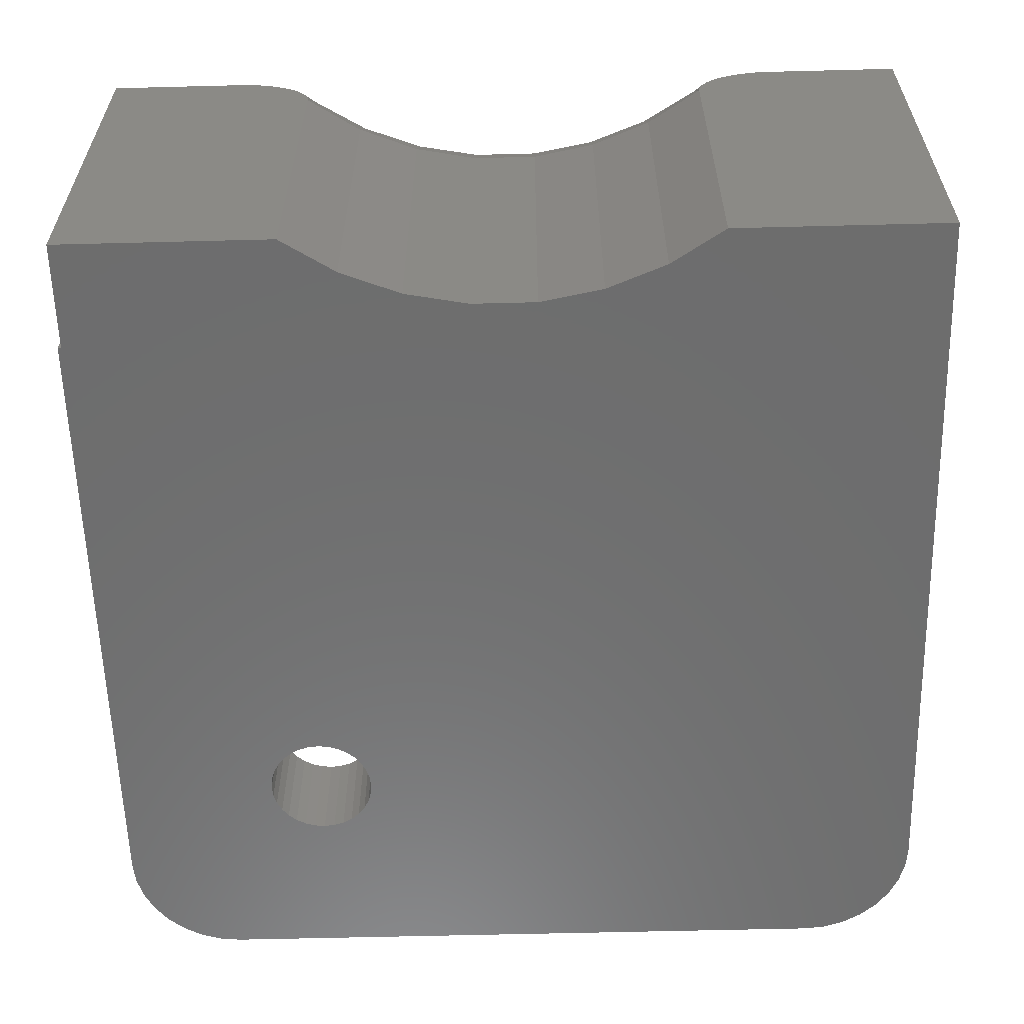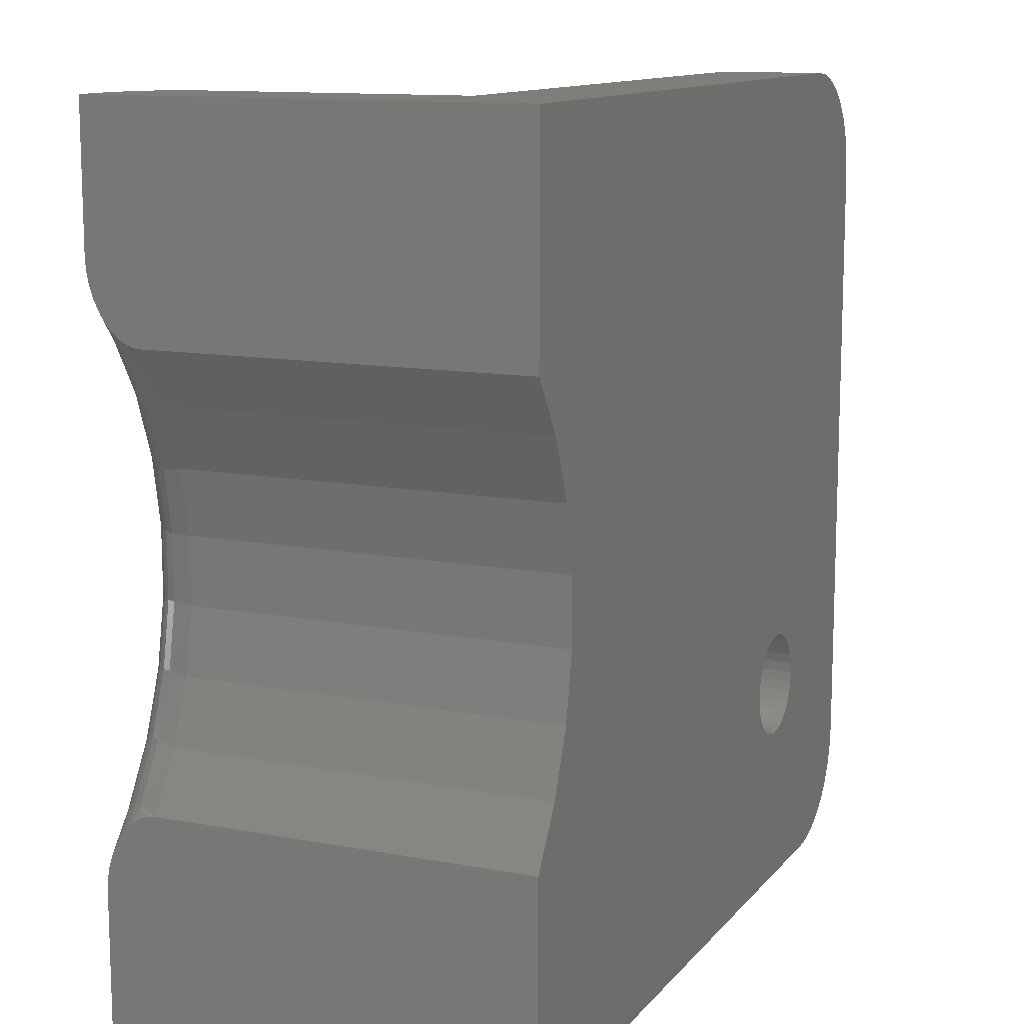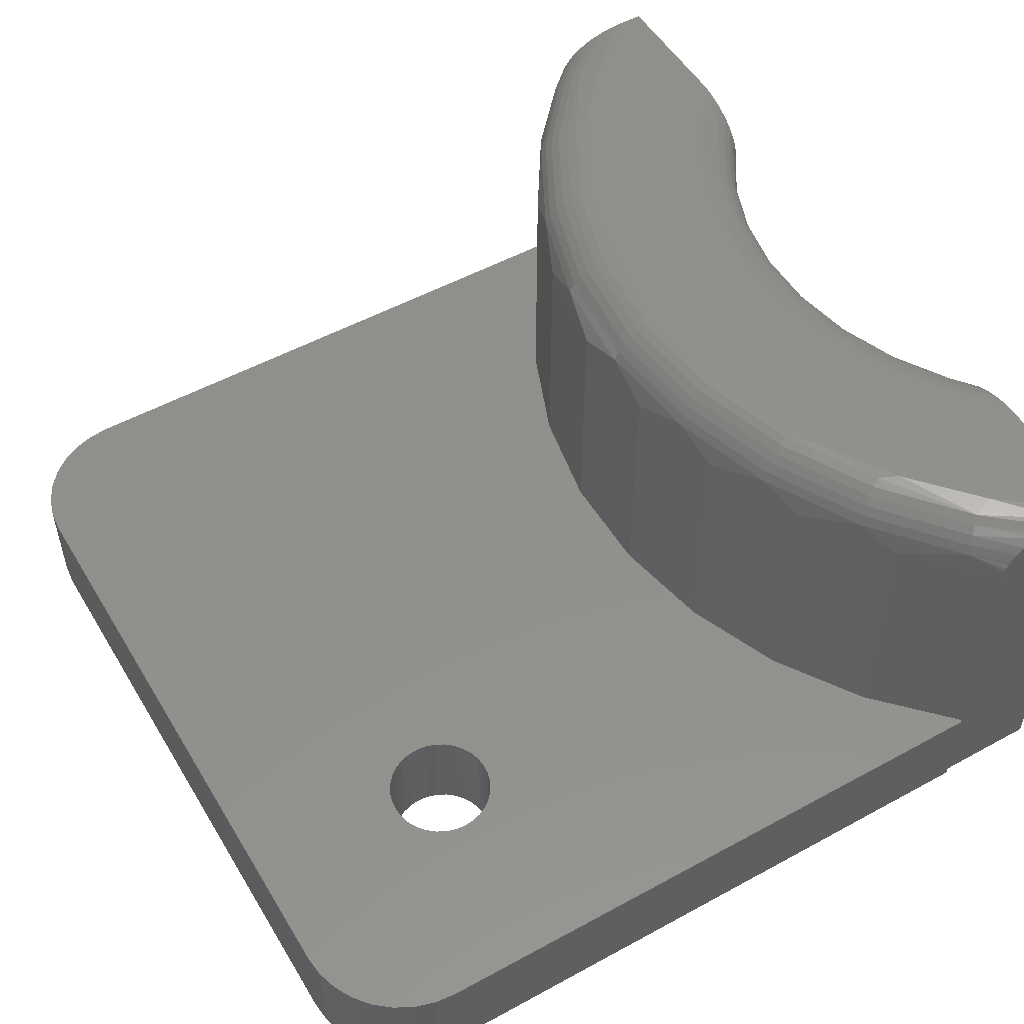
<metadata>
{"format":"stl","ext":"stl","renderer":"f3d","projection":"perspective","resolution":1024,"background":"white","views":[{"elev":-59.5,"azim":91.5,"up":"+Z"},{"elev":12.1,"azim":113.9,"up":"+Y"},{"elev":52.4,"azim":-30.4,"up":"+Z"}]}
</metadata>
<code>
# stl→obj: 310 verts, 620 faces
v 0.3121 0.375 0.375
v 0.2489 0.3249 0.375
v 0.3291 0.375 0.375
v 0.3291 -0.2547 0.375
v 0.2869 -0.2074 0.375
v 0.1542 -0.1951 0.375
v 0.1957 -0.2643 0.375
v 0.2489 -0.3249 0.375
v 0.3121 -0.375 0.375
v 0.3291 -0.375 0.375
v 0.3291 0.2547 0.375
v 0.1957 0.2643 0.375
v 0.2869 0.2074 0.375
v 0.1542 0.1951 0.375
v 0.2539 0.1533 0.375
v 0.1258 0.1197 0.375
v 0.2313 0.09405 0.375
v 0.2199 0.0317 0.375
v 0.1113 0.04032 0.375
v 0.2199 -0.0317 0.375
v 0.1113 -0.04032 0.375
v 0.2313 -0.09405 0.375
v 0.1258 -0.1197 0.375
v 0.2539 -0.1533 0.375
v 0.2344 -0.375 0.09375
v 0.2344 -0.375 0.3281
v 0.1691 -0.3068 0.09375
v 0.1691 -0.3068 0.3281
v 0.1179 -0.2275 0.09375
v 0.1179 -0.2275 0.3281
v 0.08278 -0.1399 0.09375
v 0.08278 -0.1399 0.3281
v 0.06487 -0.0472 0.09375
v 0.06487 -0.0472 0.3281
v 0.06487 0.0472 0.09375
v 0.06487 0.0472 0.3281
v 0.08278 0.1399 0.09375
v 0.08278 0.1399 0.3281
v 0.1179 0.2275 0.09375
v 0.1179 0.2275 0.3281
v 0.1691 0.3068 0.09375
v 0.1691 0.3068 0.3281
v 0.2344 0.375 0.09375
v 0.2344 0.375 0.3281
v 0.3291 -0.375 0
v 0.2344 -0.375 0
v 0.2928 -0.375 0.3737
v 0.2805 -0.375 0.3714
v 0.2684 -0.375 0.3675
v 0.2616 -0.375 0.3645
v 0.2515 -0.375 0.3583
v 0.2449 -0.375 0.3525
v 0.2399 -0.375 0.3461
v 0.2379 -0.375 0.3426
v 0.2364 -0.375 0.3391
v 0.2353 -0.375 0.3355
v 0.2346 -0.375 0.3318
v 0.3291 0.375 0
v -0.3252 0.375 0
v -0.3252 0.375 0.09375
v 0.2364 0.375 0.3391
v 0.2379 0.375 0.3426
v 0.2399 0.375 0.3461
v 0.2422 0.375 0.3493
v 0.248 0.375 0.3554
v 0.2553 0.375 0.3609
v 0.2628 0.375 0.3651
v 0.2708 0.375 0.3684
v 0.2836 0.375 0.3721
v 0.2966 0.375 0.3742
v 0.2346 0.375 0.3318
v 0.2353 0.375 0.3355
v 0.2305 0.3321 0.3714
v 0.1505 0.2753 0.3461
v 0.1788 0.2562 0.3741
v 0.1043 0.1898 0.3461
v 0.1358 0.1766 0.3741
v 0.0758 0.09678 0.3461
v 0.1093 0.09005 0.3741
v 0.06618 2.498e-16 0.3461
v 0.1003 2.498e-16 0.3741
v 0.0758 -0.09678 0.3461
v 0.1093 -0.09005 0.3741
v 0.1043 -0.1898 0.3461
v 0.1358 -0.1766 0.3741
v 0.1505 -0.2753 0.3461
v 0.1788 -0.2562 0.3741
v 0.2305 -0.3321 0.3714
v 0.2248 -0.3378 0.3671
v 0.2198 -0.3429 0.3613
v 0.2157 -0.347 0.3542
v 0.2248 0.3378 0.3671
v 0.2198 0.3429 0.3613
v 0.2157 0.347 0.3542
v 0.2127 -0.3501 0.3461
v 0.2127 0.3501 0.3461
v 0.1541 0.2729 0.3542
v 0.1589 0.2696 0.3613
v 0.1648 0.2657 0.3671
v 0.1715 0.2611 0.3714
v 0.1277 0.18 0.3714
v 0.1202 0.1831 0.3671
v 0.1137 0.1858 0.3613
v 0.1083 0.1881 0.3542
v 0.1007 0.09178 0.3714
v 0.09273 0.09338 0.3671
v 0.08576 0.09478 0.3613
v 0.08005 0.09592 0.3542
v 0.09155 2.498e-16 0.3714
v 0.08345 2.22e-16 0.3671
v 0.07634 2.22e-16 0.3613
v 0.07051 2.22e-16 0.3542
v 0.1007 -0.09178 0.3714
v 0.09273 -0.09338 0.3671
v 0.08576 -0.09478 0.3613
v 0.08005 -0.09592 0.3542
v 0.1277 -0.18 0.3714
v 0.1202 -0.1831 0.3671
v 0.1137 -0.1858 0.3613
v 0.1083 -0.1881 0.3542
v 0.1715 -0.2611 0.3714
v 0.1648 -0.2657 0.3671
v 0.1589 -0.2696 0.3613
v 0.1541 -0.2729 0.3542
v 0.3291 0.2044 0.3594
v 0.3291 0.2336 0.3725
v 0.3291 0.2213 0.3686
v 0.3291 0.2098 0.3629
v 0.3291 0.2437 0.3743
v 0.3291 0.1994 0.3554
v 0.3291 0.1936 0.3493
v 0.3291 0.1892 0.3426
v 0.3291 0.1876 0.3391
v 0.3291 0.1865 0.3355
v 0.3291 0.1858 0.3318
v 0.3291 0.1855 0.3281
v 0.3291 0.1855 0
v 0.2666 -0.02851 0
v 0.2774 -0.0845 0.3281
v 0.2774 -0.0845 0
v 0.2984 -0.1375 0.3281
v 0.2984 -0.1375 0
v 0.3291 -0.1855 0.3281
v 0.3291 -0.1855 0
v 0.2666 -0.02851 0.3281
v 0.2666 0.02851 0
v 0.2666 0.02851 0.3281
v 0.2774 0.0845 0
v 0.2774 0.0845 0.3281
v 0.2984 0.1375 0
v 0.2984 0.1375 0.3281
v 0.3291 -0.1876 0.3391
v 0.3291 -0.1892 0.3426
v 0.3291 -0.1936 0.3493
v 0.3291 -0.1994 0.3554
v 0.3291 -0.2044 0.3594
v 0.3291 -0.2098 0.3629
v 0.3291 -0.2213 0.3686
v 0.3291 -0.2336 0.3725
v 0.3291 -0.2437 0.3743
v 0.3291 -0.1858 0.3318
v 0.3291 -0.1865 0.3355
v 0.3217 -0.1817 0.3461
v 0.2928 0.1342 0.3461
v 0.273 0.08236 0.3461
v 0.263 -0.02776 0.3461
v 0.273 -0.08236 0.3461
v 0.2928 -0.1342 0.3461
v 0.3182 -0.1842 0.3542
v 0.3135 -0.1877 0.3613
v 0.3078 -0.1919 0.3671
v 0.3013 -0.1968 0.3714
v 0.2942 -0.202 0.3741
v 0.3182 0.1842 0.3542
v 0.3135 0.1877 0.3613
v 0.3078 0.1919 0.3671
v 0.3013 0.1968 0.3714
v 0.2942 0.202 0.3741
v 0.3217 0.1817 0.3461
v 0.2889 0.1361 0.3542
v 0.2837 0.1387 0.3613
v 0.2773 0.1418 0.3671
v 0.27 0.1454 0.3714
v 0.2622 0.1493 0.3741
v 0.2401 0.09158 0.3741
v 0.2486 0.0892 0.3714
v 0.2564 0.08702 0.3671
v 0.2633 0.0851 0.3613
v 0.2689 0.08353 0.3542
v 0.229 0.03087 0.3741
v 0.2377 0.03007 0.3714
v 0.2458 0.02933 0.3671
v 0.2529 0.02868 0.3613
v 0.2587 0.02815 0.3542
v 0.263 0.02776 0.3461
v 0.229 -0.03087 0.3741
v 0.2377 -0.03007 0.3714
v 0.2458 -0.02933 0.3671
v 0.2529 -0.02868 0.3613
v 0.2587 -0.02815 0.3542
v 0.2401 -0.09158 0.3741
v 0.2486 -0.0892 0.3714
v 0.2564 -0.08702 0.3671
v 0.2633 -0.0851 0.3613
v 0.2689 -0.08353 0.3542
v 0.2622 -0.1493 0.3741
v 0.27 -0.1454 0.3714
v 0.2773 -0.1418 0.3671
v 0.2837 -0.1387 0.3613
v 0.2889 -0.1361 0.3542
v -0.4219 0.2783 0
v -0.4219 0.2783 0.09375
v -0.42 0.2972 0
v -0.42 0.2972 0.09375
v -0.4145 0.3153 0
v -0.4145 0.3153 0.09375
v -0.4056 0.332 0
v -0.4056 0.332 0.09375
v -0.3935 0.3467 0
v -0.3935 0.3467 0.09375
v -0.3789 0.3587 0
v -0.3789 0.3587 0.09375
v -0.3622 0.3676 0
v -0.3622 0.3676 0.09375
v -0.344 0.3731 0
v -0.344 0.3731 0.09375
v -0.1901 -0.2056 0
v -0.1874 -0.1967 0
v -0.1865 -0.1875 0
v -0.1874 -0.1783 0
v -0.2339 -0.1401 0
v -0.4219 -0.2812 0
v -0.2803 -0.1967 0
v -0.2776 -0.2056 0
v -0.2733 -0.2138 0
v -0.2674 -0.221 0
v -0.2602 -0.2269 0
v -0.252 -0.2313 0
v -0.2431 -0.234 0
v -0.2339 -0.2349 0
v -0.42 -0.3001 0
v -0.2431 -0.141 0
v -0.252 -0.1437 0
v -0.2602 -0.1481 0
v -0.2674 -0.154 0
v -0.2733 -0.1612 0
v -0.2776 -0.1694 0
v -0.2803 -0.1783 0
v -0.2812 -0.1875 0
v 0.2344 -0.378 0
v -0.3252 -0.378 0
v -0.344 -0.3761 0
v -0.3622 -0.3706 0
v -0.3789 -0.3617 0
v -0.3935 -0.3496 0
v -0.4056 -0.335 0
v -0.4145 -0.3183 0
v -0.1901 -0.1694 0
v -0.1945 -0.1612 0
v -0.2004 -0.154 0
v -0.2076 -0.1481 0
v -0.2158 -0.1437 0
v -0.2246 -0.141 0
v -0.2246 -0.234 0
v -0.2158 -0.2313 0
v -0.2076 -0.2269 0
v -0.2004 -0.221 0
v -0.1945 -0.2138 0
v 0.2344 -0.378 0.09375
v -0.2158 -0.2313 0.09375
v -0.2246 -0.234 0.09375
v -0.2339 -0.1401 0.09375
v -0.2246 -0.141 0.09375
v -0.4219 -0.2812 0.09375
v -0.42 -0.3001 0.09375
v -0.2339 -0.2349 0.09375
v -0.2431 -0.234 0.09375
v -0.252 -0.2313 0.09375
v -0.2602 -0.2269 0.09375
v -0.2674 -0.221 0.09375
v -0.2733 -0.2138 0.09375
v -0.2776 -0.2056 0.09375
v -0.2803 -0.1967 0.09375
v -0.2812 -0.1875 0.09375
v -0.2803 -0.1783 0.09375
v -0.2776 -0.1694 0.09375
v -0.2733 -0.1612 0.09375
v -0.2674 -0.154 0.09375
v -0.2602 -0.1481 0.09375
v -0.252 -0.1437 0.09375
v -0.2431 -0.141 0.09375
v -0.4145 -0.3183 0.09375
v -0.4056 -0.335 0.09375
v -0.3935 -0.3496 0.09375
v -0.3789 -0.3617 0.09375
v -0.3622 -0.3706 0.09375
v -0.344 -0.3761 0.09375
v -0.3252 -0.378 0.09375
v -0.1874 -0.1967 0.09375
v -0.1901 -0.2056 0.09375
v -0.1945 -0.2138 0.09375
v -0.2004 -0.221 0.09375
v -0.2076 -0.2269 0.09375
v -0.2158 -0.1437 0.09375
v -0.2076 -0.1481 0.09375
v -0.2004 -0.154 0.09375
v -0.1945 -0.1612 0.09375
v -0.1901 -0.1694 0.09375
v -0.1874 -0.1783 0.09375
v -0.1865 -0.1875 0.09375
f 1 2 3
f 4 5 6
f 4 6 7
f 4 7 8
f 4 8 9
f 4 9 10
f 3 2 11
f 11 2 12
f 11 12 13
f 13 12 14
f 13 14 15
f 15 14 16
f 15 16 17
f 17 16 18
f 18 16 19
f 18 19 20
f 20 19 21
f 20 21 22
f 22 21 23
f 22 23 24
f 24 23 6
f 24 6 5
f 25 26 27
f 27 26 28
f 27 28 29
f 29 28 30
f 29 30 31
f 31 30 32
f 31 32 33
f 33 32 34
f 33 34 35
f 35 34 36
f 35 36 37
f 37 36 38
f 37 38 39
f 39 38 40
f 39 40 41
f 41 40 42
f 41 42 43
f 43 42 44
f 45 25 46
f 10 9 47
f 10 47 48
f 10 48 49
f 10 49 50
f 10 50 51
f 10 51 52
f 10 52 53
f 10 53 54
f 10 54 55
f 10 55 56
f 10 56 57
f 10 57 26
f 10 26 25
f 10 25 45
f 58 59 60
f 58 60 43
f 58 43 61
f 58 61 62
f 58 62 63
f 58 63 64
f 58 64 65
f 58 65 66
f 58 66 67
f 58 67 68
f 58 68 69
f 58 69 70
f 58 70 1
f 58 1 3
f 61 43 44
f 61 44 71
f 61 71 72
f 73 12 2
f 73 2 69
f 2 70 69
f 40 74 42
f 75 14 12
f 75 12 73
f 38 76 40
f 77 16 14
f 77 14 75
f 36 78 38
f 79 19 16
f 79 16 77
f 34 80 36
f 81 21 19
f 81 19 79
f 32 82 34
f 83 23 21
f 83 21 81
f 30 84 32
f 85 6 23
f 85 23 83
f 28 86 30
f 87 7 6
f 87 6 85
f 88 8 7
f 88 7 87
f 88 47 8
f 9 8 47
f 47 88 48
f 48 88 89
f 48 89 49
f 50 49 89
f 89 90 50
f 50 90 51
f 51 90 91
f 51 91 52
f 1 70 2
f 73 69 68
f 73 68 92
f 92 68 67
f 92 67 66
f 92 66 93
f 93 66 65
f 93 65 94
f 94 65 64
f 94 64 63
f 95 86 28
f 95 28 26
f 95 26 57
f 95 57 56
f 95 56 55
f 95 55 54
f 95 54 53
f 95 53 52
f 95 52 91
f 96 94 63
f 96 63 62
f 96 62 61
f 96 61 72
f 96 72 71
f 96 71 44
f 96 44 42
f 96 42 74
f 96 74 94
f 94 74 97
f 94 97 93
f 93 97 98
f 93 98 92
f 92 98 99
f 92 99 73
f 73 99 100
f 73 100 75
f 77 75 101
f 101 75 100
f 101 100 102
f 102 100 99
f 102 99 103
f 103 99 98
f 103 98 104
f 104 98 97
f 104 97 76
f 76 97 74
f 76 74 40
f 79 77 105
f 105 77 101
f 105 101 106
f 106 101 102
f 106 102 107
f 107 102 103
f 107 103 108
f 108 103 104
f 108 104 78
f 78 104 76
f 78 76 38
f 81 79 109
f 109 79 105
f 109 105 110
f 110 105 106
f 110 106 111
f 111 106 107
f 111 107 112
f 112 107 108
f 112 108 80
f 80 108 78
f 80 78 36
f 83 81 113
f 113 81 109
f 113 109 114
f 114 109 110
f 114 110 115
f 115 110 111
f 115 111 116
f 116 111 112
f 116 112 82
f 82 112 80
f 82 80 34
f 85 83 117
f 117 83 113
f 117 113 118
f 118 113 114
f 118 114 119
f 119 114 115
f 119 115 120
f 120 115 116
f 120 116 84
f 84 116 82
f 84 82 32
f 87 85 121
f 121 85 117
f 121 117 122
f 122 117 118
f 122 118 123
f 123 118 119
f 123 119 124
f 124 119 120
f 124 120 86
f 86 120 84
f 86 84 30
f 86 95 124
f 124 95 91
f 124 91 123
f 123 91 90
f 123 90 122
f 122 90 89
f 122 89 121
f 121 89 88
f 121 88 87
f 125 126 127
f 125 127 128
f 129 126 125
f 129 125 130
f 129 130 131
f 129 131 132
f 129 132 133
f 129 133 134
f 129 134 135
f 129 135 136
f 129 136 137
f 129 137 11
f 11 137 3
f 3 137 58
f 138 139 140
f 140 139 141
f 140 141 142
f 142 141 143
f 142 143 144
f 139 138 145
f 145 138 146
f 145 146 147
f 147 146 148
f 147 148 149
f 149 148 150
f 149 150 151
f 151 150 137
f 151 137 136
f 4 10 45
f 144 152 153
f 144 153 154
f 144 154 155
f 144 155 156
f 144 156 157
f 144 157 158
f 144 158 159
f 144 159 160
f 144 160 4
f 144 4 45
f 152 144 143
f 152 143 161
f 152 161 162
f 143 163 161
f 143 141 163
f 164 149 151
f 165 147 149
f 166 145 147
f 167 139 145
f 168 141 139
f 163 152 162
f 163 162 161
f 153 152 163
f 153 163 154
f 154 163 169
f 154 169 155
f 155 169 170
f 156 155 170
f 156 170 157
f 157 170 171
f 157 171 158
f 158 171 172
f 158 172 159
f 159 172 173
f 159 173 160
f 160 173 5
f 4 160 5
f 131 130 174
f 175 174 130
f 175 130 125
f 125 128 175
f 176 175 128
f 128 127 176
f 177 176 127
f 127 126 177
f 178 177 126
f 126 129 178
f 13 178 129
f 11 13 129
f 179 164 151
f 179 151 136
f 179 136 135
f 179 135 134
f 179 134 133
f 179 133 132
f 179 132 131
f 179 131 174
f 164 179 180
f 180 179 174
f 180 174 181
f 181 174 175
f 181 175 182
f 182 175 176
f 182 176 183
f 183 176 177
f 183 177 184
f 184 177 178
f 184 178 15
f 15 178 13
f 15 17 184
f 184 17 185
f 184 185 183
f 183 185 186
f 183 186 182
f 182 186 187
f 182 187 181
f 181 187 188
f 181 188 180
f 180 188 189
f 180 189 164
f 164 189 165
f 164 165 149
f 17 18 185
f 185 18 190
f 185 190 186
f 186 190 191
f 186 191 187
f 187 191 192
f 187 192 188
f 188 192 193
f 188 193 189
f 189 193 194
f 189 194 165
f 165 194 195
f 165 195 147
f 18 20 190
f 190 20 196
f 190 196 191
f 191 196 197
f 191 197 192
f 192 197 198
f 192 198 193
f 193 198 199
f 193 199 194
f 194 199 200
f 194 200 195
f 195 200 166
f 195 166 147
f 20 22 196
f 196 22 201
f 196 201 197
f 197 201 202
f 197 202 198
f 198 202 203
f 198 203 199
f 199 203 204
f 199 204 200
f 200 204 205
f 200 205 166
f 166 205 167
f 166 167 145
f 22 24 201
f 201 24 206
f 201 206 202
f 202 206 207
f 202 207 203
f 203 207 208
f 203 208 204
f 204 208 209
f 204 209 205
f 205 209 210
f 205 210 167
f 167 210 168
f 167 168 139
f 24 5 206
f 206 5 173
f 206 173 207
f 207 173 172
f 207 172 208
f 208 172 171
f 208 171 209
f 209 171 170
f 209 170 210
f 210 170 169
f 210 169 168
f 168 169 163
f 168 163 141
f 211 212 213
f 213 212 214
f 213 214 215
f 215 214 216
f 215 216 217
f 217 216 218
f 217 218 219
f 219 218 220
f 219 220 221
f 221 220 222
f 221 222 223
f 223 222 224
f 223 224 225
f 225 224 226
f 225 226 59
f 59 226 60
f 144 45 227
f 144 227 228
f 144 228 229
f 144 229 230
f 231 211 213
f 231 213 215
f 231 215 217
f 231 217 219
f 231 219 221
f 231 221 223
f 231 223 225
f 231 225 59
f 231 59 58
f 231 58 137
f 231 137 150
f 231 150 148
f 231 148 146
f 231 146 138
f 231 138 140
f 231 140 142
f 232 233 234
f 232 234 235
f 232 235 236
f 232 236 237
f 232 237 238
f 232 238 239
f 232 239 240
f 232 240 241
f 211 231 242
f 211 242 243
f 211 243 244
f 211 244 245
f 211 245 246
f 211 246 247
f 211 247 248
f 211 248 249
f 211 249 233
f 211 233 232
f 240 46 250
f 240 250 251
f 240 251 252
f 240 252 253
f 240 253 254
f 240 254 255
f 240 255 256
f 240 256 257
f 240 257 241
f 142 144 230
f 142 230 258
f 142 258 259
f 142 259 260
f 142 260 261
f 142 261 262
f 142 262 263
f 142 263 231
f 45 46 240
f 45 240 264
f 45 264 265
f 45 265 266
f 45 266 267
f 45 267 268
f 45 268 227
f 269 250 25
f 25 250 46
f 60 41 43
f 27 270 271
f 272 273 31
f 272 31 33
f 272 33 35
f 272 35 37
f 272 37 39
f 272 39 41
f 272 41 60
f 272 60 226
f 272 226 224
f 272 224 222
f 272 222 220
f 272 220 218
f 272 218 216
f 272 216 214
f 272 214 212
f 274 275 276
f 274 276 277
f 274 277 278
f 274 278 279
f 274 279 280
f 274 280 281
f 274 281 282
f 274 282 283
f 212 274 283
f 212 283 284
f 212 284 285
f 212 285 286
f 212 286 287
f 212 287 288
f 212 288 289
f 212 289 290
f 212 290 291
f 212 291 272
f 276 275 292
f 276 292 293
f 276 293 294
f 276 294 295
f 276 295 296
f 276 296 297
f 276 297 298
f 276 298 269
f 276 269 25
f 276 25 27
f 276 27 271
f 29 299 300
f 29 300 301
f 29 301 302
f 29 302 303
f 29 303 270
f 29 270 27
f 31 273 304
f 31 304 305
f 31 305 306
f 31 306 307
f 31 307 308
f 31 308 309
f 31 309 310
f 31 310 299
f 31 299 29
f 240 271 264
f 264 271 270
f 264 270 265
f 265 270 303
f 265 303 266
f 266 303 302
f 266 302 267
f 267 302 301
f 267 301 268
f 268 301 300
f 268 300 227
f 227 300 299
f 227 299 228
f 228 299 310
f 228 310 229
f 271 240 276
f 276 240 239
f 276 239 277
f 277 239 238
f 277 238 278
f 278 238 237
f 278 237 279
f 279 237 236
f 279 236 280
f 280 236 235
f 280 235 281
f 281 235 234
f 281 234 282
f 282 234 233
f 282 233 283
f 283 233 249
f 283 249 284
f 231 291 242
f 242 291 290
f 242 290 243
f 243 290 289
f 243 289 244
f 244 289 288
f 244 288 245
f 245 288 287
f 245 287 246
f 246 287 286
f 246 286 247
f 247 286 285
f 247 285 248
f 248 285 284
f 248 284 249
f 291 231 272
f 272 231 263
f 272 263 273
f 273 263 262
f 273 262 304
f 304 262 261
f 304 261 305
f 305 261 260
f 305 260 306
f 306 260 259
f 306 259 307
f 307 259 258
f 307 258 308
f 308 258 230
f 308 230 309
f 309 230 229
f 309 229 310
f 212 211 274
f 274 211 232
f 298 251 269
f 269 251 250
f 251 298 252
f 252 298 297
f 252 297 253
f 253 297 296
f 253 296 254
f 254 296 295
f 254 295 255
f 255 295 294
f 255 294 256
f 256 294 293
f 256 293 257
f 257 293 292
f 257 292 241
f 241 292 275
f 241 275 232
f 232 275 274

</code>
